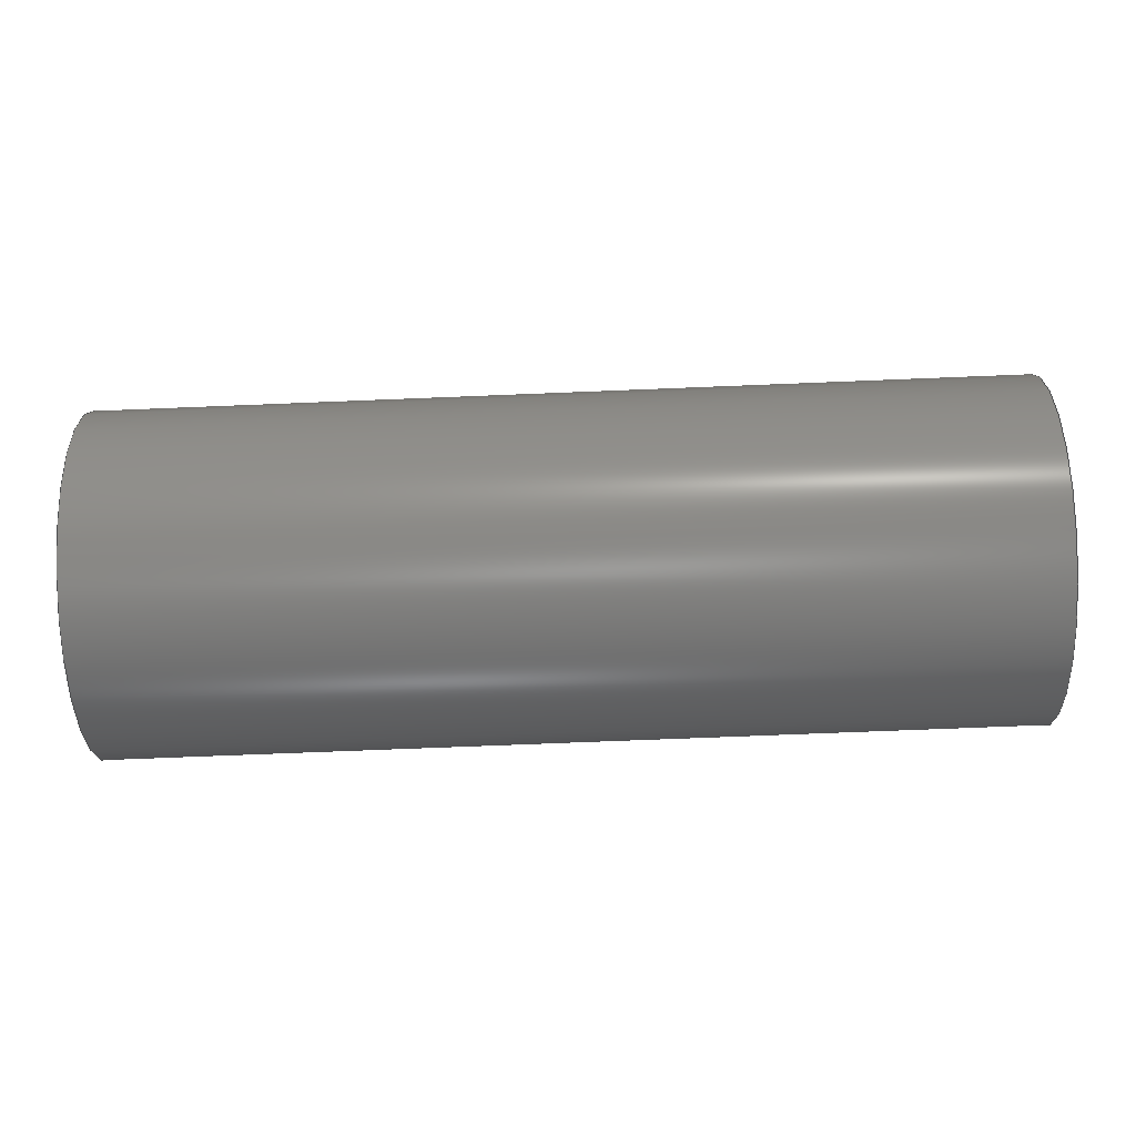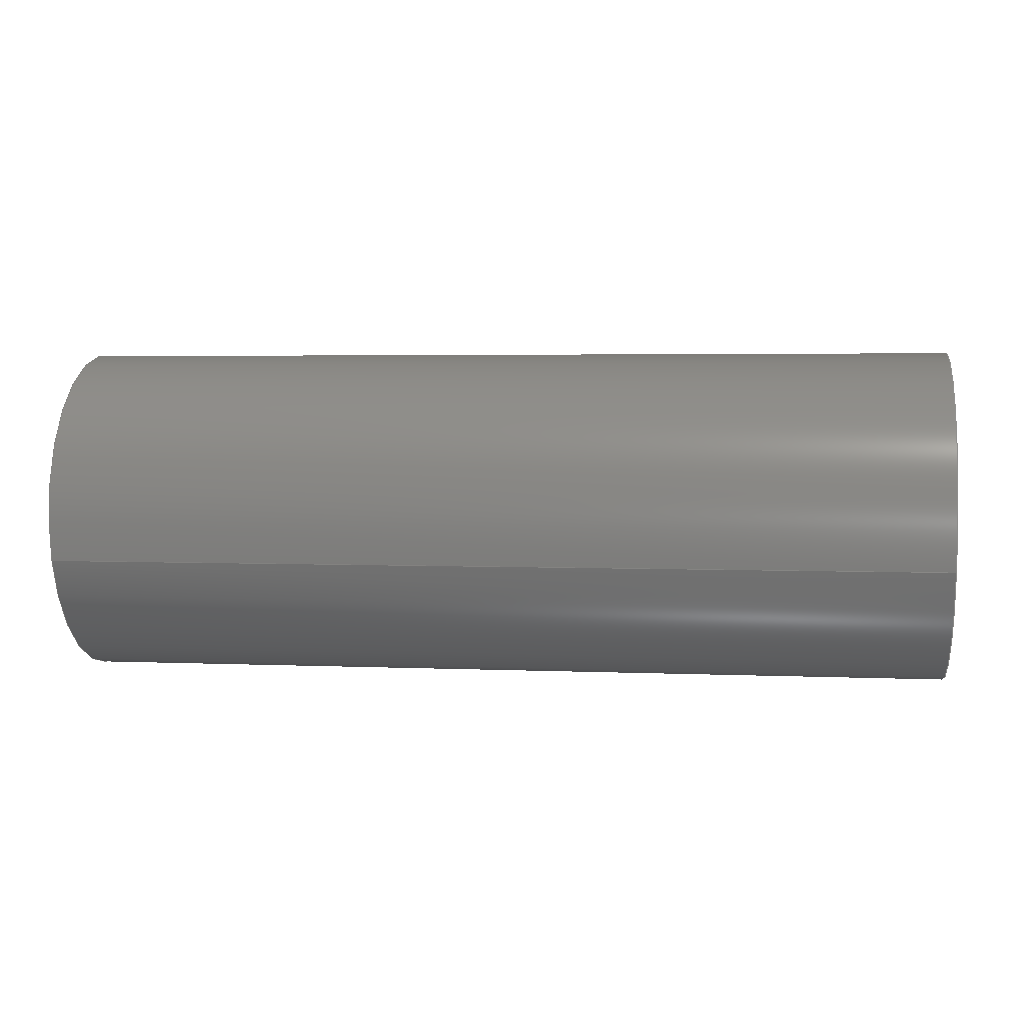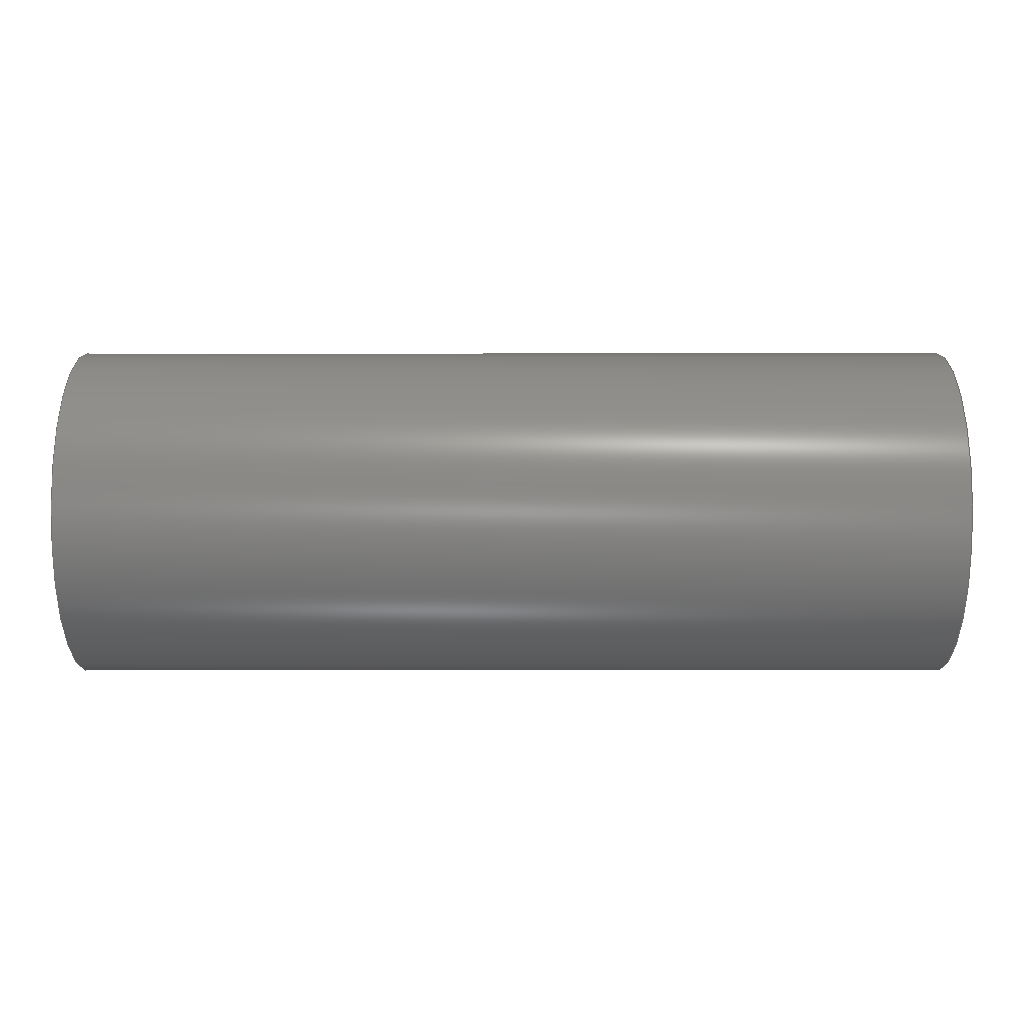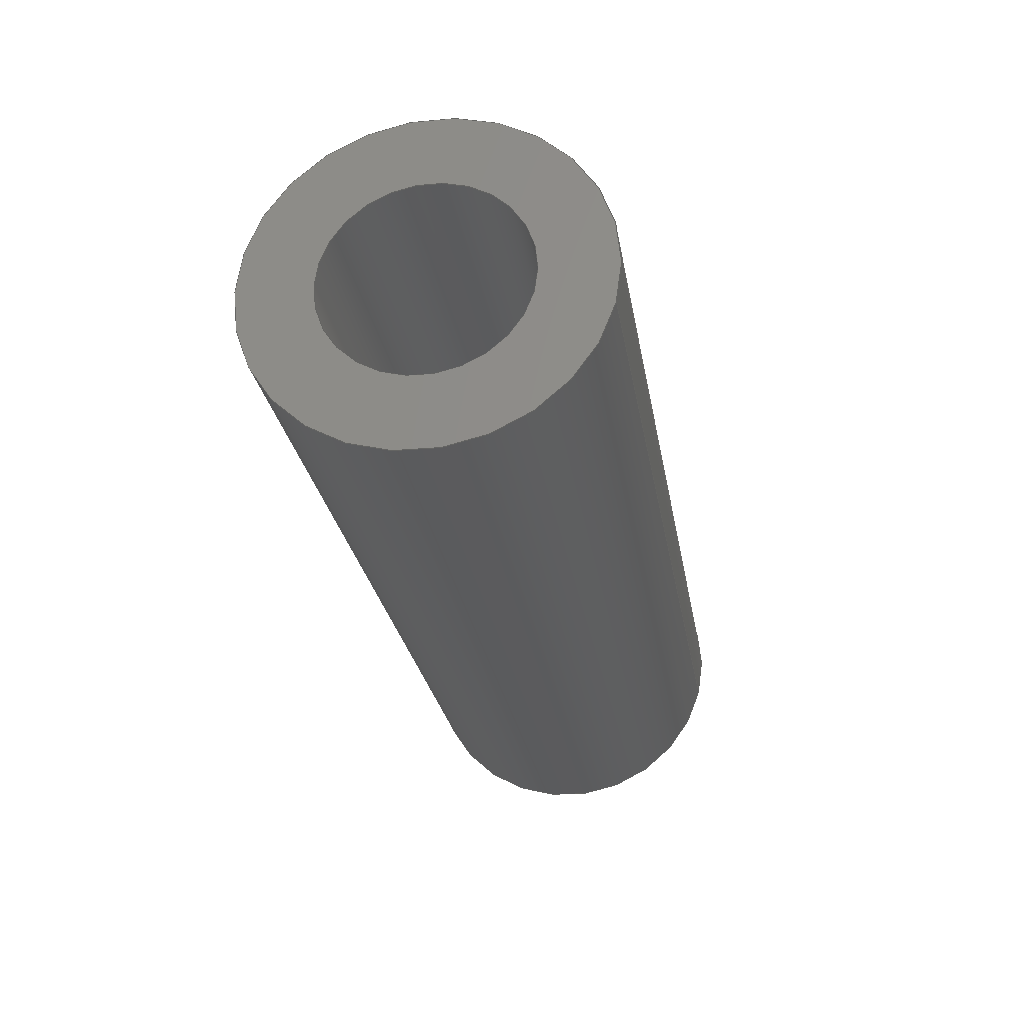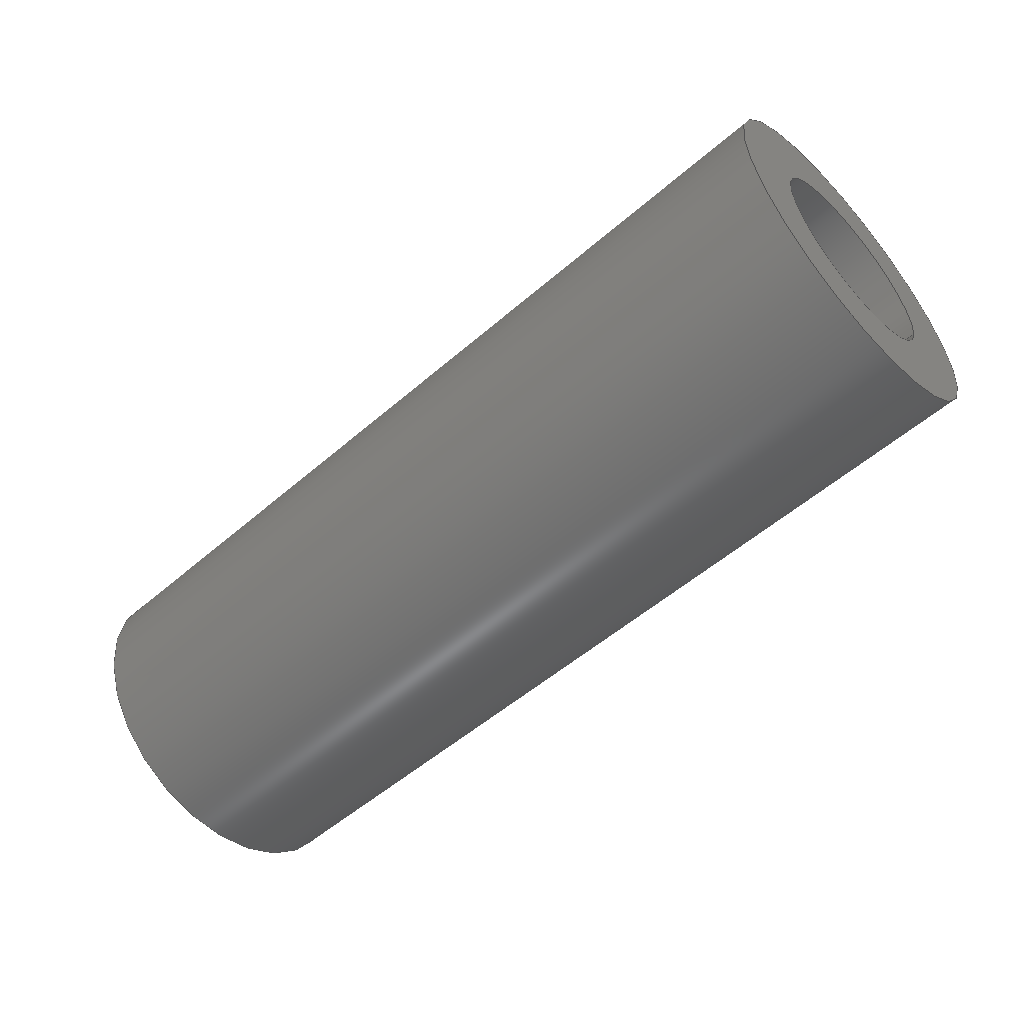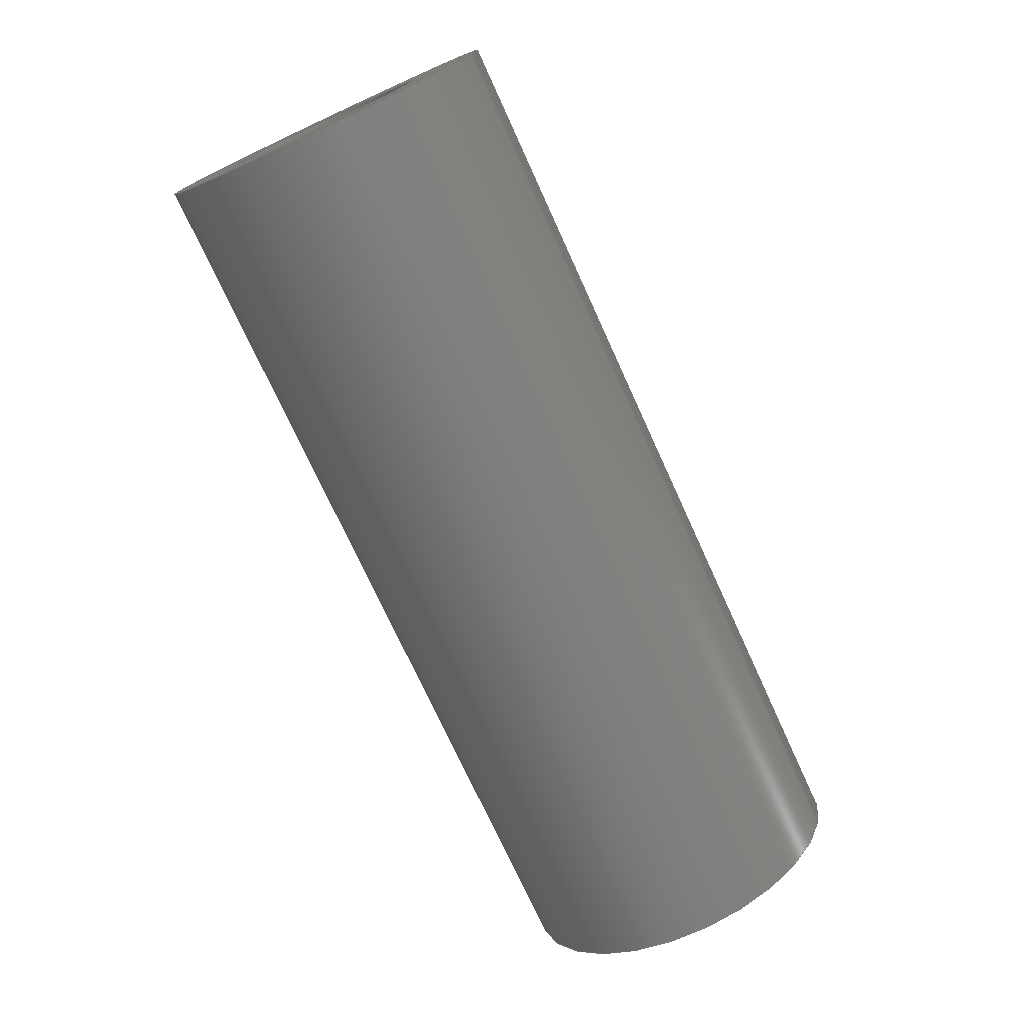
<metadata>
{"format":"step","ext":"step","renderer":"f3d","projection":"perspective","resolution":1024,"background":"white","views":[{"elev":-72.4,"azim":-177.7,"up":"+Y"},{"elev":3.5,"azim":8.4,"up":"+Y"},{"elev":-8.1,"azim":-179.9,"up":"+Z"},{"elev":-26.9,"azim":-80.5,"up":"+Y"},{"elev":-53.9,"azim":-137.4,"up":"+Y"},{"elev":-74.1,"azim":-65.4,"up":"+Y"}]}
</metadata>
<code>
ISO-10303-21;
DATA;
#1=PROPERTY_DEFINITION_REPRESENTATION(#5,#3);
#2=PROPERTY_DEFINITION_REPRESENTATION(#6,#4);
#3=REPRESENTATION('',(#7),#108);
#4=REPRESENTATION('',(#8),#108);
#5=PROPERTY_DEFINITION('pmi validation property','',#113);
#6=PROPERTY_DEFINITION('pmi validation property','',#113);
#7=VALUE_REPRESENTATION_ITEM('number of annotations',COUNT_MEASURE(0));
#8=VALUE_REPRESENTATION_ITEM('number of views',COUNT_MEASURE(0));
#9=SHAPE_REPRESENTATION_RELATIONSHIP('','',#66,#10);
#10=ADVANCED_BREP_SHAPE_REPRESENTATION('',(#64),#108);
#11=CYLINDRICAL_SURFACE('',#74,0.001191);
#12=CYLINDRICAL_SURFACE('',#75,0.0006906);
#13=ORIENTED_EDGE('',*,*,#21,.F.);
#14=ORIENTED_EDGE('',*,*,#22,.T.);
#15=ORIENTED_EDGE('',*,*,#23,.F.);
#16=ORIENTED_EDGE('',*,*,#24,.F.);
#17=ORIENTED_EDGE('',*,*,#24,.T.);
#18=ORIENTED_EDGE('',*,*,#22,.F.);
#19=ORIENTED_EDGE('',*,*,#23,.T.);
#20=ORIENTED_EDGE('',*,*,#21,.T.);
#21=EDGE_CURVE('',#25,#25,#29,.T.);
#22=EDGE_CURVE('',#26,#26,#30,.T.);
#23=EDGE_CURVE('',#27,#27,#31,.F.);
#24=EDGE_CURVE('',#28,#28,#32,.T.);
#25=VERTEX_POINT('',#97);
#26=VERTEX_POINT('',#99);
#27=VERTEX_POINT('',#102);
#28=VERTEX_POINT('',#104);
#29=CIRCLE('',#69,0.0006906);
#30=CIRCLE('',#70,0.001191);
#31=CIRCLE('',#72,0.0006906);
#32=CIRCLE('',#73,0.001191);
#33=EDGE_LOOP('',(#13));
#34=EDGE_LOOP('',(#14));
#35=EDGE_LOOP('',(#15));
#36=EDGE_LOOP('',(#16));
#37=EDGE_LOOP('',(#17));
#38=EDGE_LOOP('',(#18));
#39=EDGE_LOOP('',(#19));
#40=EDGE_LOOP('',(#20));
#41=FACE_BOUND('',#33,.T.);
#42=FACE_BOUND('',#34,.T.);
#43=FACE_BOUND('',#35,.T.);
#44=FACE_BOUND('',#36,.T.);
#45=FACE_BOUND('',#37,.T.);
#46=FACE_BOUND('',#38,.T.);
#47=FACE_BOUND('',#39,.T.);
#48=FACE_BOUND('',#40,.T.);
#49=PLANE('',#68);
#50=PLANE('',#71);
#51=ADVANCED_FACE('',(#41,#42),#49,.T.);
#52=ADVANCED_FACE('',(#43,#44),#50,.F.);
#53=ADVANCED_FACE('',(#45,#46),#11,.T.);
#54=ADVANCED_FACE('',(#47,#48),#12,.F.);
#55=CLOSED_SHELL('',(#51,#52,#53,#54));
#56=STYLED_ITEM('',(#57),#64);
#57=PRESENTATION_STYLE_ASSIGNMENT((#58));
#58=SURFACE_STYLE_USAGE(.BOTH.,#59);
#59=SURFACE_SIDE_STYLE('',(#60));
#60=SURFACE_STYLE_FILL_AREA(#61);
#61=FILL_AREA_STYLE('',(#62));
#62=FILL_AREA_STYLE_COLOUR('',#63);
#63=COLOUR_RGB('',0.1961,0.1961,0.1961);
#64=MANIFOLD_SOLID_BREP('Spring Pin, 1/8-in OD, 1/4-in L',#55);
#65=SHAPE_DEFINITION_REPRESENTATION(#113,#66);
#66=SHAPE_REPRESENTATION('Spring Pin, 1/8-in OD, 1/4-in L',(#67),#108);
#67=AXIS2_PLACEMENT_3D('',#94,#76,#77);
#68=AXIS2_PLACEMENT_3D('',#95,#78,#79);
#69=AXIS2_PLACEMENT_3D('',#96,#80,#81);
#70=AXIS2_PLACEMENT_3D('',#98,#82,#83);
#71=AXIS2_PLACEMENT_3D('',#100,#84,#85);
#72=AXIS2_PLACEMENT_3D('',#101,#86,#87);
#73=AXIS2_PLACEMENT_3D('',#103,#88,#89);
#74=AXIS2_PLACEMENT_3D('',#105,#90,#91);
#75=AXIS2_PLACEMENT_3D('',#106,#92,#93);
#76=DIRECTION('',(0,0,1));
#77=DIRECTION('',(1,0,0));
#78=DIRECTION('',(1,1.84e-17,1.109e-17));
#79=DIRECTION('',(-2.065e-17,0.9659,0.2588));
#80=DIRECTION('',(1,1.84e-17,1.109e-17));
#81=DIRECTION('',(-5.946e-18,-0.2588,0.9659));
#82=DIRECTION('',(1,1.84e-17,1.109e-17));
#83=DIRECTION('',(-5.946e-18,-0.2588,0.9659));
#84=DIRECTION('',(1,1.84e-17,1.109e-17));
#85=DIRECTION('',(-2.065e-17,0.9659,0.2588));
#86=DIRECTION('',(1,1.84e-17,1.109e-17));
#87=DIRECTION('',(-5.946e-18,-0.2588,0.9659));
#88=DIRECTION('',(1,1.84e-17,1.109e-17));
#89=DIRECTION('',(-5.946e-18,-0.2588,0.9659));
#90=DIRECTION('',(1,1.84e-17,1.109e-17));
#91=DIRECTION('',(-5.946e-18,-0.2588,0.9659));
#92=DIRECTION('',(1,1.84e-17,1.109e-17));
#93=DIRECTION('',(-5.946e-18,-0.2588,0.9659));
#94=CARTESIAN_POINT('',(0,0,0));
#95=CARTESIAN_POINT('',(0.02179,0.719,-0.02809));
#96=CARTESIAN_POINT('',(0.02179,0.7268,-0.0302));
#97=CARTESIAN_POINT('',(0.02179,0.7266,-0.02953));
#98=CARTESIAN_POINT('',(0.02179,0.7268,-0.0302));
#99=CARTESIAN_POINT('',(0.02179,0.7265,-0.02905));
#100=CARTESIAN_POINT('',(0.01544,0.719,-0.02809));
#101=CARTESIAN_POINT('',(0.01544,0.7268,-0.0302));
#102=CARTESIAN_POINT('',(0.01544,0.7266,-0.02953));
#103=CARTESIAN_POINT('',(0.01544,0.7268,-0.0302));
#104=CARTESIAN_POINT('',(0.01544,0.7265,-0.02905));
#105=CARTESIAN_POINT('',(0.01544,0.7268,-0.0302));
#106=CARTESIAN_POINT('',(0.01544,0.7268,-0.0302));
#107=MECHANICAL_DESIGN_GEOMETRIC_PRESENTATION_REPRESENTATION('',(#56),#108);
#108=(
GEOMETRIC_REPRESENTATION_CONTEXT(3)
GLOBAL_UNCERTAINTY_ASSIGNED_CONTEXT((#109))
GLOBAL_UNIT_ASSIGNED_CONTEXT((#112,#111,#110))
REPRESENTATION_CONTEXT('Spring Pin, 1/8-in OD, 1/4-in L',
'TOP_LEVEL_ASSEMBLY_PART')
);
#109=UNCERTAINTY_MEASURE_WITH_UNIT(LENGTH_MEASURE(5e-06),#112,
'DISTANCE_ACCURACY_VALUE','Maximum Tolerance applied to model');
#110=(
NAMED_UNIT(*)
SI_UNIT($,.STERADIAN.)
SOLID_ANGLE_UNIT()
);
#111=(
NAMED_UNIT(*)
PLANE_ANGLE_UNIT()
SI_UNIT($,.RADIAN.)
);
#112=(
LENGTH_UNIT()
NAMED_UNIT(*)
SI_UNIT($,.METRE.)
);
#113=PRODUCT_DEFINITION_SHAPE('','',#114);
#114=PRODUCT_DEFINITION('','',#116,#115);
#115=PRODUCT_DEFINITION_CONTEXT('',#122,'design');
#116=PRODUCT_DEFINITION_FORMATION_WITH_SPECIFIED_SOURCE('','',#118,
 .NOT_KNOWN.);
#117=PRODUCT_RELATED_PRODUCT_CATEGORY('','',(#118));
#118=PRODUCT('Spring Pin, 1/8-in OD, 1/4-in L',
'Spring Pin, 1/8-in OD, 1/4-in L','Spring Pin, 1/8-in OD, 1/4-in L',(#120));
#119=PRODUCT_CATEGORY('','');
#120=PRODUCT_CONTEXT('',#122,'mechanical');
#121=APPLICATION_PROTOCOL_DEFINITION('international standard',
'automotive_design',2010,#122);
#122=APPLICATION_CONTEXT(
'core data for automotive mechanical design processes');
ENDSEC;
END-ISO-10303-21;

</code>
